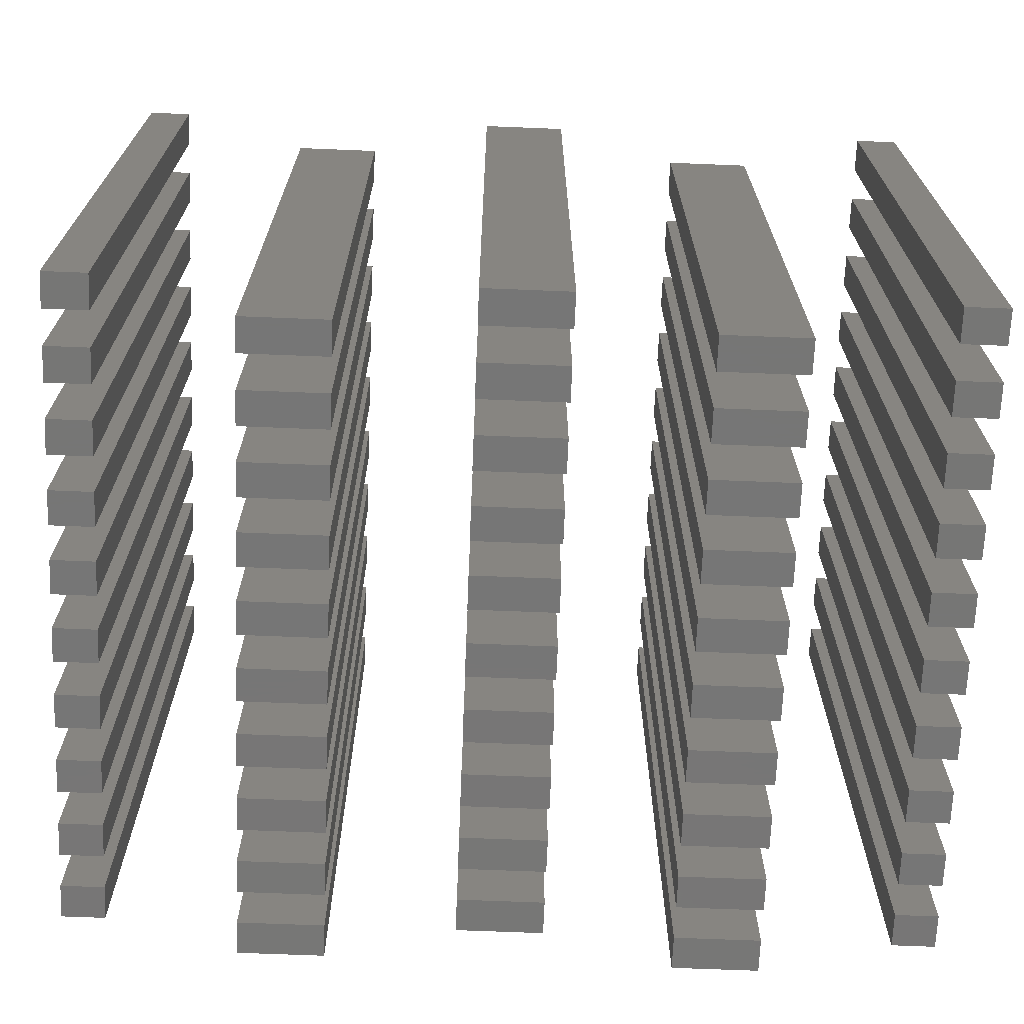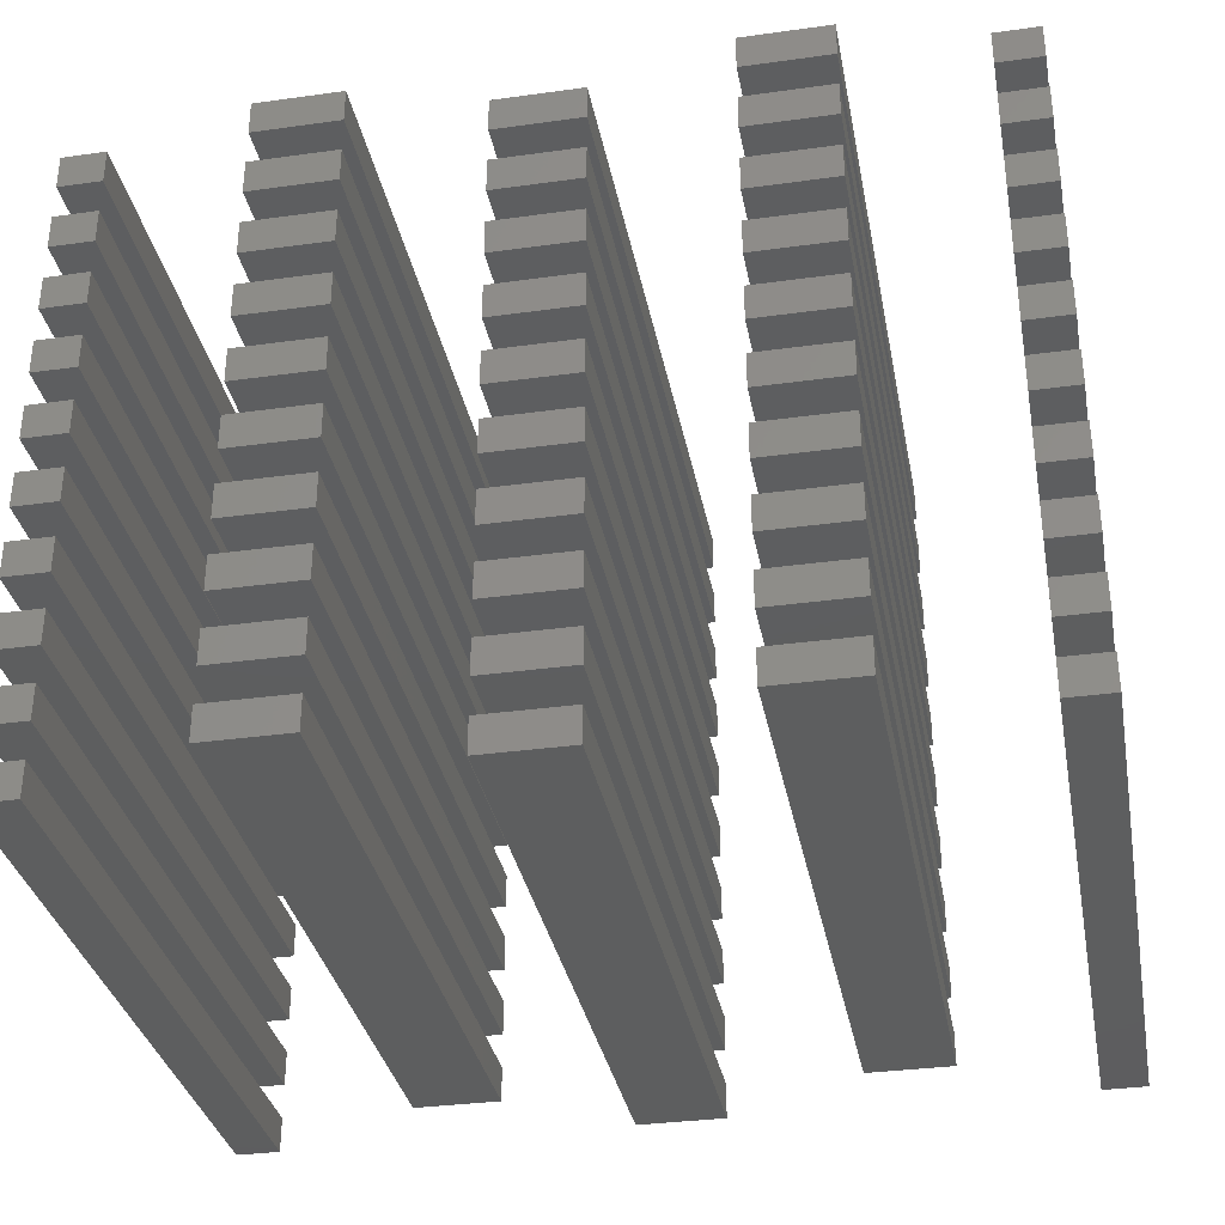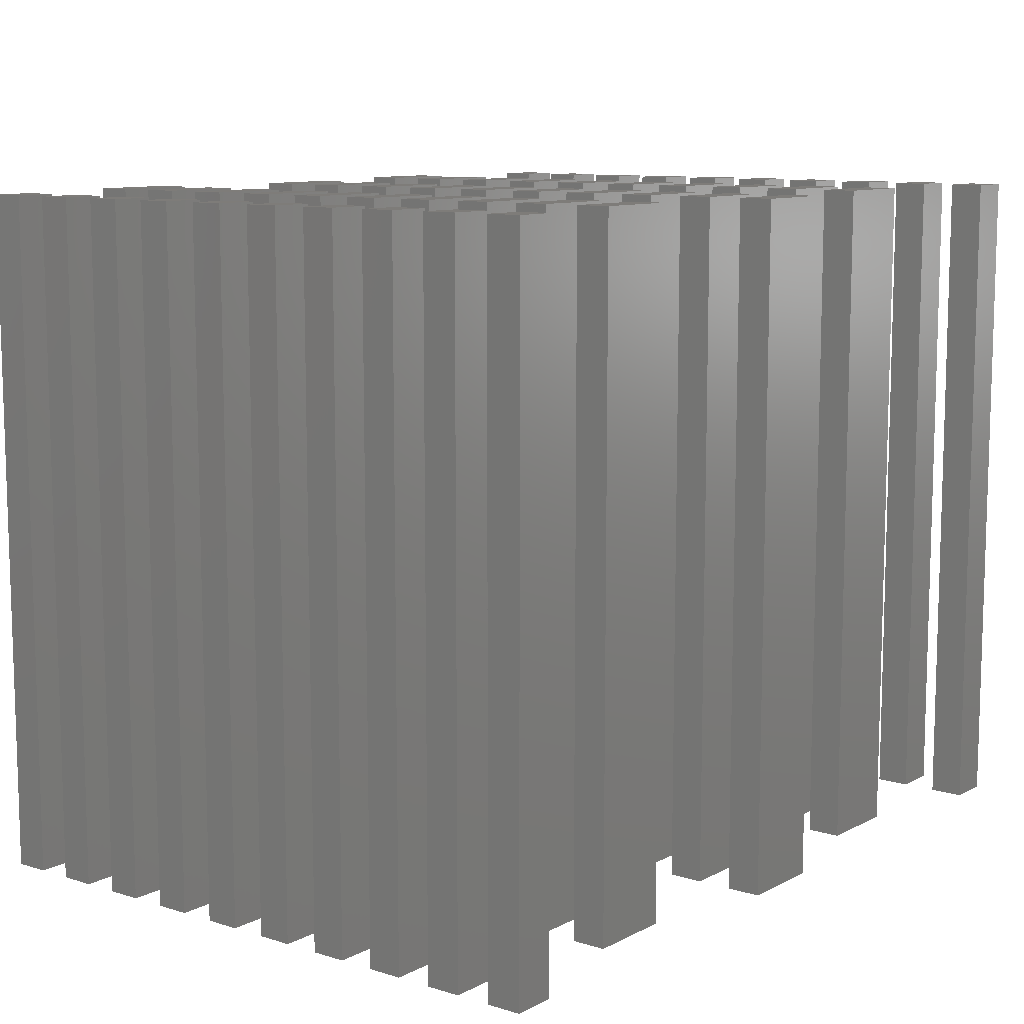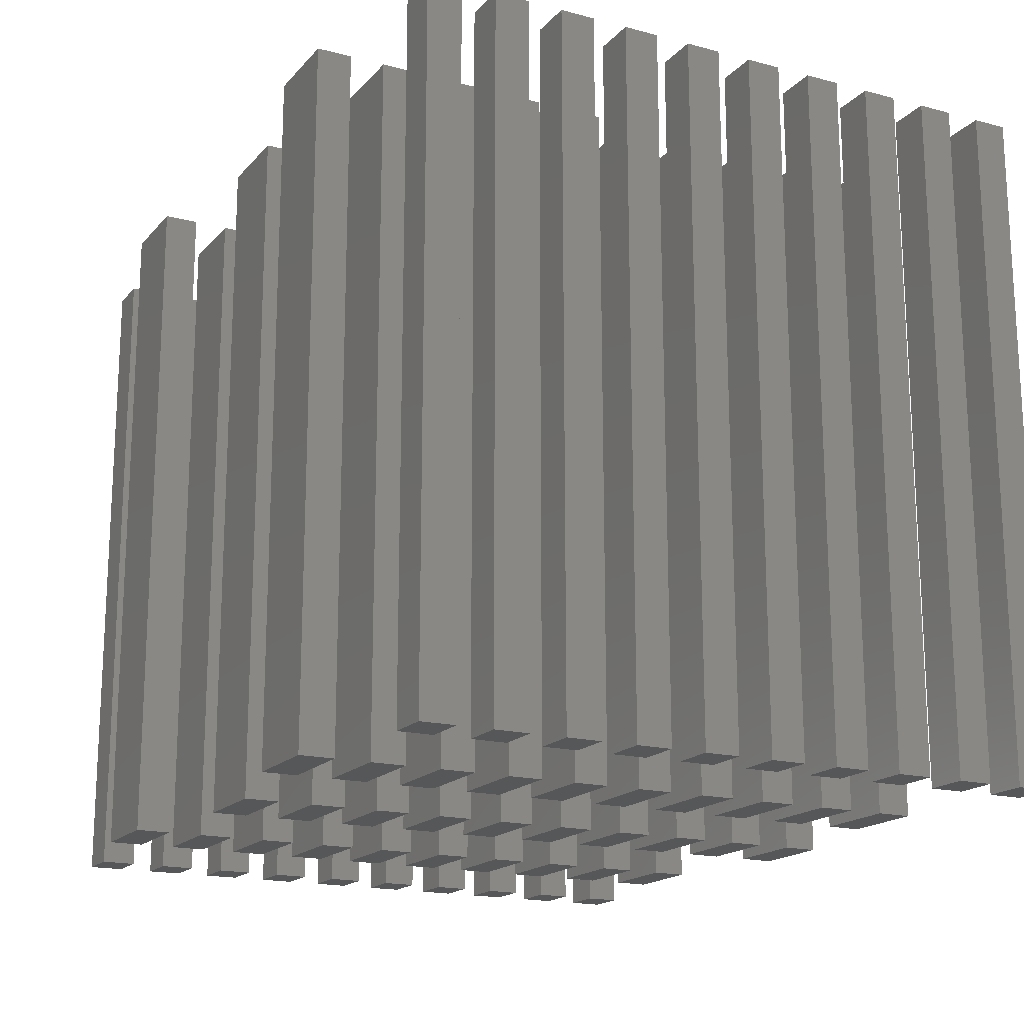
<metadata>
{"format":"stl","ext":"stl","renderer":"f3d","projection":"perspective","resolution":1024,"background":"white","views":[{"elev":-68.8,"azim":-2.3,"up":"+Z"},{"elev":-33.5,"azim":10.7,"up":"+Y"},{"elev":10.1,"azim":-52.0,"up":"+Z"},{"elev":-17.5,"azim":-117.5,"up":"+Z"}]}
</metadata>
<code>
# stl→obj: 400 verts, 600 faces
v 0 0 0
v 0 10 200
v 0 10 0
v 0 0 200
v 12.5 0 200
v 12.5 10 200
v 12.5 10 0
v 12.5 0 0
v 0 20 0
v 0 30 200
v 0 30 0
v 0 20 200
v 12.5 20 200
v 12.5 30 200
v 12.5 30 0
v 12.5 20 0
v 0 40 0
v 0 50 200
v 0 50 0
v 0 40 200
v 12.5 40 200
v 12.5 50 200
v 12.5 50 0
v 12.5 40 0
v 0 60 0
v 0 70 200
v 0 70 0
v 0 60 200
v 12.5 60 200
v 12.5 70 200
v 12.5 70 0
v 12.5 60 0
v 0 80 0
v 0 90 200
v 0 90 0
v 0 80 200
v 12.5 80 200
v 12.5 90 200
v 12.5 90 0
v 12.5 80 0
v 0 100 0
v 0 110 200
v 0 110 0
v 0 100 200
v 12.5 100 200
v 12.5 110 200
v 12.5 110 0
v 12.5 100 0
v 0 120 0
v 0 130 200
v 0 130 0
v 0 120 200
v 12.5 120 200
v 12.5 130 200
v 12.5 130 0
v 12.5 120 0
v 0 140 0
v 0 150 200
v 0 150 0
v 0 140 200
v 12.5 140 200
v 12.5 150 200
v 12.5 150 0
v 12.5 140 0
v 0 160 0
v 0 170 200
v 0 170 0
v 0 160 200
v 12.5 160 200
v 12.5 170 200
v 12.5 170 0
v 12.5 160 0
v 0 180 0
v 0 190 200
v 0 190 0
v 0 180 200
v 12.5 180 200
v 12.5 190 200
v 12.5 190 0
v 12.5 180 0
v 50 10 0
v 50 20 200
v 50 20 0
v 50 10 200
v 75 10 200
v 75 20 200
v 75 20 0
v 75 10 0
v 50 30 0
v 50 40 200
v 50 40 0
v 50 30 200
v 75 30 200
v 75 40 200
v 75 40 0
v 75 30 0
v 50 50 0
v 50 60 200
v 50 60 0
v 50 50 200
v 75 50 200
v 75 60 200
v 75 60 0
v 75 50 0
v 50 70 0
v 50 80 200
v 50 80 0
v 50 70 200
v 75 70 200
v 75 80 200
v 75 80 0
v 75 70 0
v 50 90 0
v 50 100 200
v 50 100 0
v 50 90 200
v 75 90 200
v 75 100 200
v 75 100 0
v 75 90 0
v 50 110 0
v 50 120 200
v 50 120 0
v 50 110 200
v 75 110 200
v 75 120 200
v 75 120 0
v 75 110 0
v 50 130 0
v 50 140 200
v 50 140 0
v 50 130 200
v 75 130 200
v 75 140 200
v 75 140 0
v 75 130 0
v 50 150 0
v 50 160 200
v 50 160 0
v 50 150 200
v 75 150 200
v 75 160 200
v 75 160 0
v 75 150 0
v 50 170 0
v 50 180 200
v 50 180 0
v 50 170 200
v 75 170 200
v 75 180 200
v 75 180 0
v 75 170 0
v 50 190 0
v 50 200 200
v 50 200 0
v 50 190 200
v 75 190 200
v 75 200 200
v 75 200 0
v 75 190 0
v 112.5 0 0
v 112.5 10 200
v 112.5 10 0
v 112.5 0 200
v 137.5 0 200
v 137.5 10 200
v 137.5 10 0
v 137.5 0 0
v 112.5 20 0
v 112.5 30 200
v 112.5 30 0
v 112.5 20 200
v 137.5 20 200
v 137.5 30 200
v 137.5 30 0
v 137.5 20 0
v 112.5 40 0
v 112.5 50 200
v 112.5 50 0
v 112.5 40 200
v 137.5 40 200
v 137.5 50 200
v 137.5 50 0
v 137.5 40 0
v 112.5 60 0
v 112.5 70 200
v 112.5 70 0
v 112.5 60 200
v 137.5 60 200
v 137.5 70 200
v 137.5 70 0
v 137.5 60 0
v 112.5 80 0
v 112.5 90 200
v 112.5 90 0
v 112.5 80 200
v 137.5 80 200
v 137.5 90 200
v 137.5 90 0
v 137.5 80 0
v 112.5 100 0
v 112.5 110 200
v 112.5 110 0
v 112.5 100 200
v 137.5 100 200
v 137.5 110 200
v 137.5 110 0
v 137.5 100 0
v 112.5 120 0
v 112.5 130 200
v 112.5 130 0
v 112.5 120 200
v 137.5 120 200
v 137.5 130 200
v 137.5 130 0
v 137.5 120 0
v 112.5 140 0
v 112.5 150 200
v 112.5 150 0
v 112.5 140 200
v 137.5 140 200
v 137.5 150 200
v 137.5 150 0
v 137.5 140 0
v 112.5 160 0
v 112.5 170 200
v 112.5 170 0
v 112.5 160 200
v 137.5 160 200
v 137.5 170 200
v 137.5 170 0
v 137.5 160 0
v 112.5 180 0
v 112.5 190 200
v 112.5 190 0
v 112.5 180 200
v 137.5 180 200
v 137.5 190 200
v 137.5 190 0
v 137.5 180 0
v 175 10 0
v 175 20 200
v 175 20 0
v 175 10 200
v 200 10 200
v 200 20 200
v 200 20 0
v 200 10 0
v 175 30 0
v 175 40 200
v 175 40 0
v 175 30 200
v 200 30 200
v 200 40 200
v 200 40 0
v 200 30 0
v 175 50 0
v 175 60 200
v 175 60 0
v 175 50 200
v 200 50 200
v 200 60 200
v 200 60 0
v 200 50 0
v 175 70 0
v 175 80 200
v 175 80 0
v 175 70 200
v 200 70 200
v 200 80 200
v 200 80 0
v 200 70 0
v 175 90 0
v 175 100 200
v 175 100 0
v 175 90 200
v 200 90 200
v 200 100 200
v 200 100 0
v 200 90 0
v 175 110 0
v 175 120 200
v 175 120 0
v 175 110 200
v 200 110 200
v 200 120 200
v 200 120 0
v 200 110 0
v 175 130 0
v 175 140 200
v 175 140 0
v 175 130 200
v 200 130 200
v 200 140 200
v 200 140 0
v 200 130 0
v 175 150 0
v 175 160 200
v 175 160 0
v 175 150 200
v 200 150 200
v 200 160 200
v 200 160 0
v 200 150 0
v 175 170 0
v 175 180 200
v 175 180 0
v 175 170 200
v 200 170 200
v 200 180 200
v 200 180 0
v 200 170 0
v 175 190 0
v 175 200 200
v 175 200 0
v 175 190 200
v 200 190 200
v 200 200 200
v 200 200 0
v 200 190 0
v 237.5 0 0
v 237.5 10 200
v 237.5 10 0
v 237.5 0 200
v 250 0 200
v 250 10 200
v 250 10 0
v 250 0 0
v 237.5 20 0
v 237.5 30 200
v 237.5 30 0
v 237.5 20 200
v 250 20 200
v 250 30 200
v 250 30 0
v 250 20 0
v 237.5 40 0
v 237.5 50 200
v 237.5 50 0
v 237.5 40 200
v 250 40 200
v 250 50 200
v 250 50 0
v 250 40 0
v 237.5 60 0
v 237.5 70 200
v 237.5 70 0
v 237.5 60 200
v 250 60 200
v 250 70 200
v 250 70 0
v 250 60 0
v 237.5 80 0
v 237.5 90 200
v 237.5 90 0
v 237.5 80 200
v 250 80 200
v 250 90 200
v 250 90 0
v 250 80 0
v 237.5 100 0
v 237.5 110 200
v 237.5 110 0
v 237.5 100 200
v 250 100 200
v 250 110 200
v 250 110 0
v 250 100 0
v 237.5 120 0
v 237.5 130 200
v 237.5 130 0
v 237.5 120 200
v 250 120 200
v 250 130 200
v 250 130 0
v 250 120 0
v 237.5 140 0
v 237.5 150 200
v 237.5 150 0
v 237.5 140 200
v 250 140 200
v 250 150 200
v 250 150 0
v 250 140 0
v 237.5 160 0
v 237.5 170 200
v 237.5 170 0
v 237.5 160 200
v 250 160 200
v 250 170 200
v 250 170 0
v 250 160 0
v 237.5 180 0
v 237.5 190 200
v 237.5 190 0
v 237.5 180 200
v 250 180 200
v 250 190 200
v 250 190 0
v 250 180 0
f 1 2 3
f 2 1 4
f 2 5 6
f 5 2 4
f 5 7 6
f 7 5 8
f 7 2 6
f 2 7 3
f 1 7 8
f 7 1 3
f 1 5 4
f 5 1 8
f 9 10 11
f 10 9 12
f 10 13 14
f 13 10 12
f 13 15 14
f 15 13 16
f 15 10 14
f 10 15 11
f 9 15 16
f 15 9 11
f 9 13 12
f 13 9 16
f 17 18 19
f 18 17 20
f 18 21 22
f 21 18 20
f 21 23 22
f 23 21 24
f 23 18 22
f 18 23 19
f 17 23 24
f 23 17 19
f 17 21 20
f 21 17 24
f 25 26 27
f 26 25 28
f 26 29 30
f 29 26 28
f 29 31 30
f 31 29 32
f 31 26 30
f 26 31 27
f 25 31 32
f 31 25 27
f 25 29 28
f 29 25 32
f 33 34 35
f 34 33 36
f 34 37 38
f 37 34 36
f 37 39 38
f 39 37 40
f 33 39 40
f 39 33 35
f 33 37 36
f 37 33 40
f 39 34 38
f 34 39 35
f 41 42 43
f 42 41 44
f 42 45 46
f 45 42 44
f 45 47 46
f 47 45 48
f 47 42 46
f 42 47 43
f 41 47 48
f 47 41 43
f 41 45 44
f 45 41 48
f 49 50 51
f 50 49 52
f 50 53 54
f 53 50 52
f 53 55 54
f 55 53 56
f 55 50 54
f 50 55 51
f 49 55 56
f 55 49 51
f 49 53 52
f 53 49 56
f 57 58 59
f 58 57 60
f 58 61 62
f 61 58 60
f 61 63 62
f 63 61 64
f 57 63 64
f 63 57 59
f 57 61 60
f 61 57 64
f 63 58 62
f 58 63 59
f 65 66 67
f 66 65 68
f 66 69 70
f 69 66 68
f 69 71 70
f 71 69 72
f 65 71 72
f 71 65 67
f 65 69 68
f 69 65 72
f 71 66 70
f 66 71 67
f 73 74 75
f 74 73 76
f 74 77 78
f 77 74 76
f 77 79 78
f 79 77 80
f 79 74 78
f 74 79 75
f 73 79 80
f 79 73 75
f 73 77 76
f 77 73 80
f 81 82 83
f 82 81 84
f 82 85 86
f 85 82 84
f 87 82 86
f 82 87 83
f 81 87 88
f 87 81 83
f 81 85 84
f 85 81 88
f 89 90 91
f 90 89 92
f 90 93 94
f 93 90 92
f 89 95 96
f 95 89 91
f 89 93 92
f 93 89 96
f 95 90 94
f 90 95 91
f 97 98 99
f 98 97 100
f 98 101 102
f 101 98 100
f 103 98 102
f 98 103 99
f 97 103 104
f 103 97 99
f 97 101 100
f 101 97 104
f 105 106 107
f 106 105 108
f 106 109 110
f 109 106 108
f 105 111 112
f 111 105 107
f 105 109 108
f 109 105 112
f 111 106 110
f 106 111 107
f 113 114 115
f 114 113 116
f 114 117 118
f 117 114 116
f 119 114 118
f 114 119 115
f 113 119 120
f 119 113 115
f 113 117 116
f 117 113 120
f 121 122 123
f 122 121 124
f 122 125 126
f 125 122 124
f 127 122 126
f 122 127 123
f 121 127 128
f 127 121 123
f 121 125 124
f 125 121 128
f 129 130 131
f 130 129 132
f 130 133 134
f 133 130 132
f 129 135 136
f 135 129 131
f 129 133 132
f 133 129 136
f 135 130 134
f 130 135 131
f 137 138 139
f 138 137 140
f 138 141 142
f 141 138 140
f 143 138 142
f 138 143 139
f 137 143 144
f 143 137 139
f 137 141 140
f 141 137 144
f 145 146 147
f 146 145 148
f 146 149 150
f 149 146 148
f 151 146 150
f 146 151 147
f 145 151 152
f 151 145 147
f 145 149 148
f 149 145 152
f 153 154 155
f 154 153 156
f 154 157 158
f 157 154 156
f 153 159 160
f 159 153 155
f 153 157 156
f 157 153 160
f 159 154 158
f 154 159 155
f 85 87 86
f 87 85 88
f 93 95 94
f 95 93 96
f 101 103 102
f 103 101 104
f 109 111 110
f 111 109 112
f 117 119 118
f 119 117 120
f 125 127 126
f 127 125 128
f 133 135 134
f 135 133 136
f 141 143 142
f 143 141 144
f 149 151 150
f 151 149 152
f 157 159 158
f 159 157 160
f 161 162 163
f 162 161 164
f 162 165 166
f 165 162 164
f 161 167 168
f 167 161 163
f 161 165 164
f 165 161 168
f 167 162 166
f 162 167 163
f 169 170 171
f 170 169 172
f 170 173 174
f 173 170 172
f 175 170 174
f 170 175 171
f 169 175 176
f 175 169 171
f 169 173 172
f 173 169 176
f 177 178 179
f 178 177 180
f 178 181 182
f 181 178 180
f 183 178 182
f 178 183 179
f 177 183 184
f 183 177 179
f 177 181 180
f 181 177 184
f 185 186 187
f 186 185 188
f 186 189 190
f 189 186 188
f 191 186 190
f 186 191 187
f 185 191 192
f 191 185 187
f 185 189 188
f 189 185 192
f 193 194 195
f 194 193 196
f 194 197 198
f 197 194 196
f 199 194 198
f 194 199 195
f 193 199 200
f 199 193 195
f 193 197 196
f 197 193 200
f 201 202 203
f 202 201 204
f 202 205 206
f 205 202 204
f 201 207 208
f 207 201 203
f 201 205 204
f 205 201 208
f 207 202 206
f 202 207 203
f 209 210 211
f 210 209 212
f 210 213 214
f 213 210 212
f 209 215 216
f 215 209 211
f 209 213 212
f 213 209 216
f 215 210 214
f 210 215 211
f 217 218 219
f 218 217 220
f 218 221 222
f 221 218 220
f 223 218 222
f 218 223 219
f 217 223 224
f 223 217 219
f 217 221 220
f 221 217 224
f 225 226 227
f 226 225 228
f 226 229 230
f 229 226 228
f 225 231 232
f 231 225 227
f 225 229 228
f 229 225 232
f 231 226 230
f 226 231 227
f 233 234 235
f 234 233 236
f 234 237 238
f 237 234 236
f 239 234 238
f 234 239 235
f 233 239 240
f 239 233 235
f 233 237 236
f 237 233 240
f 165 167 166
f 167 165 168
f 173 175 174
f 175 173 176
f 181 183 182
f 183 181 184
f 189 191 190
f 191 189 192
f 197 199 198
f 199 197 200
f 205 207 206
f 207 205 208
f 213 215 214
f 215 213 216
f 221 223 222
f 223 221 224
f 229 231 230
f 231 229 232
f 237 239 238
f 239 237 240
f 241 242 243
f 242 241 244
f 242 245 246
f 245 242 244
f 241 247 248
f 247 241 243
f 241 245 244
f 245 241 248
f 247 242 246
f 242 247 243
f 249 250 251
f 250 249 252
f 250 253 254
f 253 250 252
f 255 250 254
f 250 255 251
f 249 255 256
f 255 249 251
f 249 253 252
f 253 249 256
f 257 258 259
f 258 257 260
f 258 261 262
f 261 258 260
f 257 263 264
f 263 257 259
f 257 261 260
f 261 257 264
f 263 258 262
f 258 263 259
f 265 266 267
f 266 265 268
f 266 269 270
f 269 266 268
f 271 266 270
f 266 271 267
f 265 271 272
f 271 265 267
f 265 269 268
f 269 265 272
f 273 274 275
f 274 273 276
f 274 277 278
f 277 274 276
f 279 274 278
f 274 279 275
f 273 279 280
f 279 273 275
f 273 277 276
f 277 273 280
f 281 282 283
f 282 281 284
f 282 285 286
f 285 282 284
f 281 287 288
f 287 281 283
f 281 285 284
f 285 281 288
f 287 282 286
f 282 287 283
f 289 290 291
f 290 289 292
f 290 293 294
f 293 290 292
f 295 290 294
f 290 295 291
f 289 295 296
f 295 289 291
f 289 293 292
f 293 289 296
f 297 298 299
f 298 297 300
f 298 301 302
f 301 298 300
f 303 298 302
f 298 303 299
f 297 303 304
f 303 297 299
f 297 301 300
f 301 297 304
f 305 306 307
f 306 305 308
f 306 309 310
f 309 306 308
f 311 306 310
f 306 311 307
f 305 311 312
f 311 305 307
f 305 309 308
f 309 305 312
f 313 314 315
f 314 313 316
f 314 317 318
f 317 314 316
f 319 314 318
f 314 319 315
f 313 319 320
f 319 313 315
f 313 317 316
f 317 313 320
f 245 247 246
f 247 245 248
f 253 255 254
f 255 253 256
f 261 263 262
f 263 261 264
f 269 271 270
f 271 269 272
f 277 279 278
f 279 277 280
f 285 287 286
f 287 285 288
f 293 295 294
f 295 293 296
f 301 303 302
f 303 301 304
f 309 311 310
f 311 309 312
f 317 319 318
f 319 317 320
f 321 322 323
f 322 321 324
f 322 325 326
f 325 322 324
f 325 327 326
f 327 325 328
f 327 322 326
f 322 327 323
f 321 327 328
f 327 321 323
f 321 325 324
f 325 321 328
f 329 330 331
f 330 329 332
f 330 333 334
f 333 330 332
f 333 335 334
f 335 333 336
f 329 335 336
f 335 329 331
f 329 333 332
f 333 329 336
f 335 330 334
f 330 335 331
f 337 338 339
f 338 337 340
f 338 341 342
f 341 338 340
f 341 343 342
f 343 341 344
f 343 338 342
f 338 343 339
f 337 343 344
f 343 337 339
f 337 341 340
f 341 337 344
f 345 346 347
f 346 345 348
f 346 349 350
f 349 346 348
f 349 351 350
f 351 349 352
f 345 351 352
f 351 345 347
f 345 349 348
f 349 345 352
f 351 346 350
f 346 351 347
f 353 354 355
f 354 353 356
f 354 357 358
f 357 354 356
f 357 359 358
f 359 357 360
f 359 354 358
f 354 359 355
f 353 359 360
f 359 353 355
f 353 357 356
f 357 353 360
f 361 362 363
f 362 361 364
f 362 365 366
f 365 362 364
f 365 367 366
f 367 365 368
f 367 362 366
f 362 367 363
f 361 367 368
f 367 361 363
f 361 365 364
f 365 361 368
f 369 370 371
f 370 369 372
f 370 373 374
f 373 370 372
f 373 375 374
f 375 373 376
f 375 370 374
f 370 375 371
f 369 375 376
f 375 369 371
f 369 373 372
f 373 369 376
f 377 378 379
f 378 377 380
f 378 381 382
f 381 378 380
f 381 383 382
f 383 381 384
f 383 378 382
f 378 383 379
f 377 383 384
f 383 377 379
f 377 381 380
f 381 377 384
f 385 386 387
f 386 385 388
f 386 389 390
f 389 386 388
f 389 391 390
f 391 389 392
f 385 391 392
f 391 385 387
f 385 389 388
f 389 385 392
f 391 386 390
f 386 391 387
f 393 394 395
f 394 393 396
f 394 397 398
f 397 394 396
f 397 399 398
f 399 397 400
f 399 394 398
f 394 399 395
f 393 399 400
f 399 393 395
f 393 397 396
f 397 393 400

</code>
